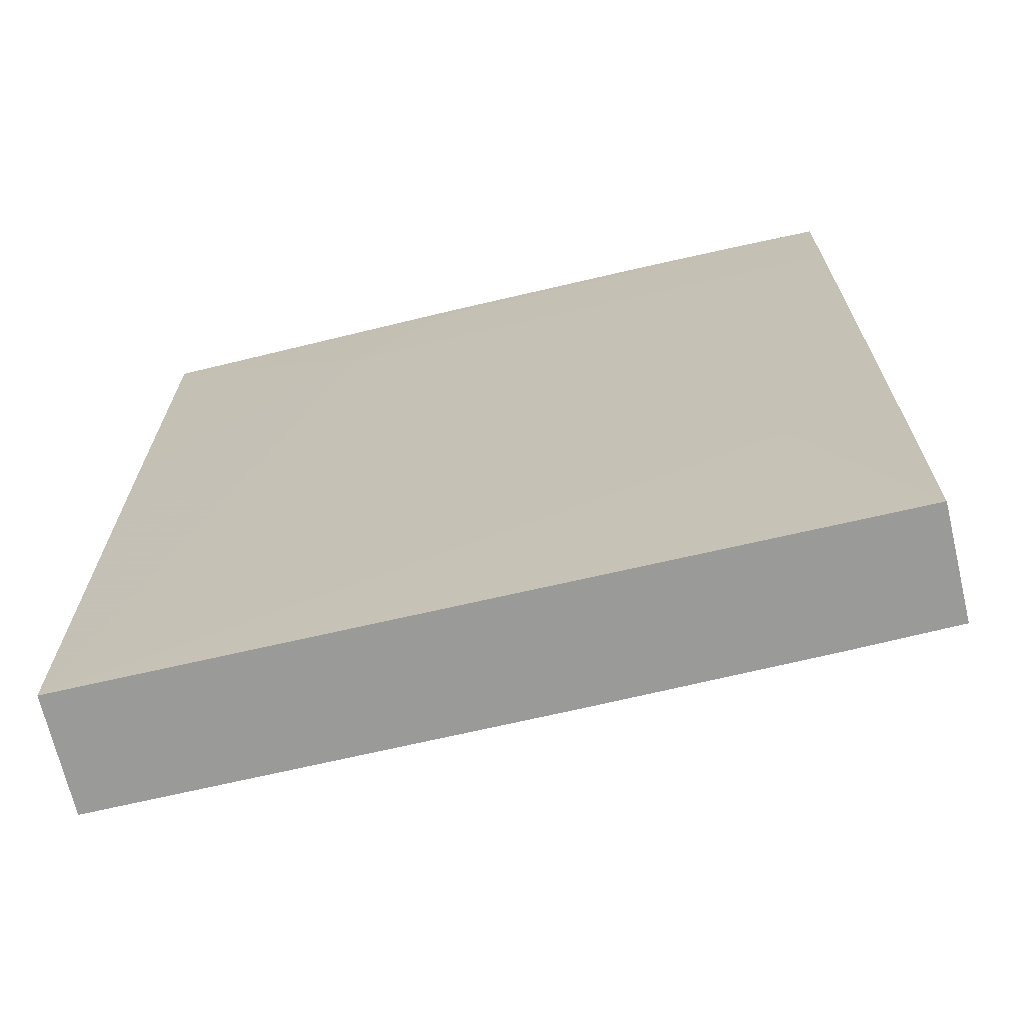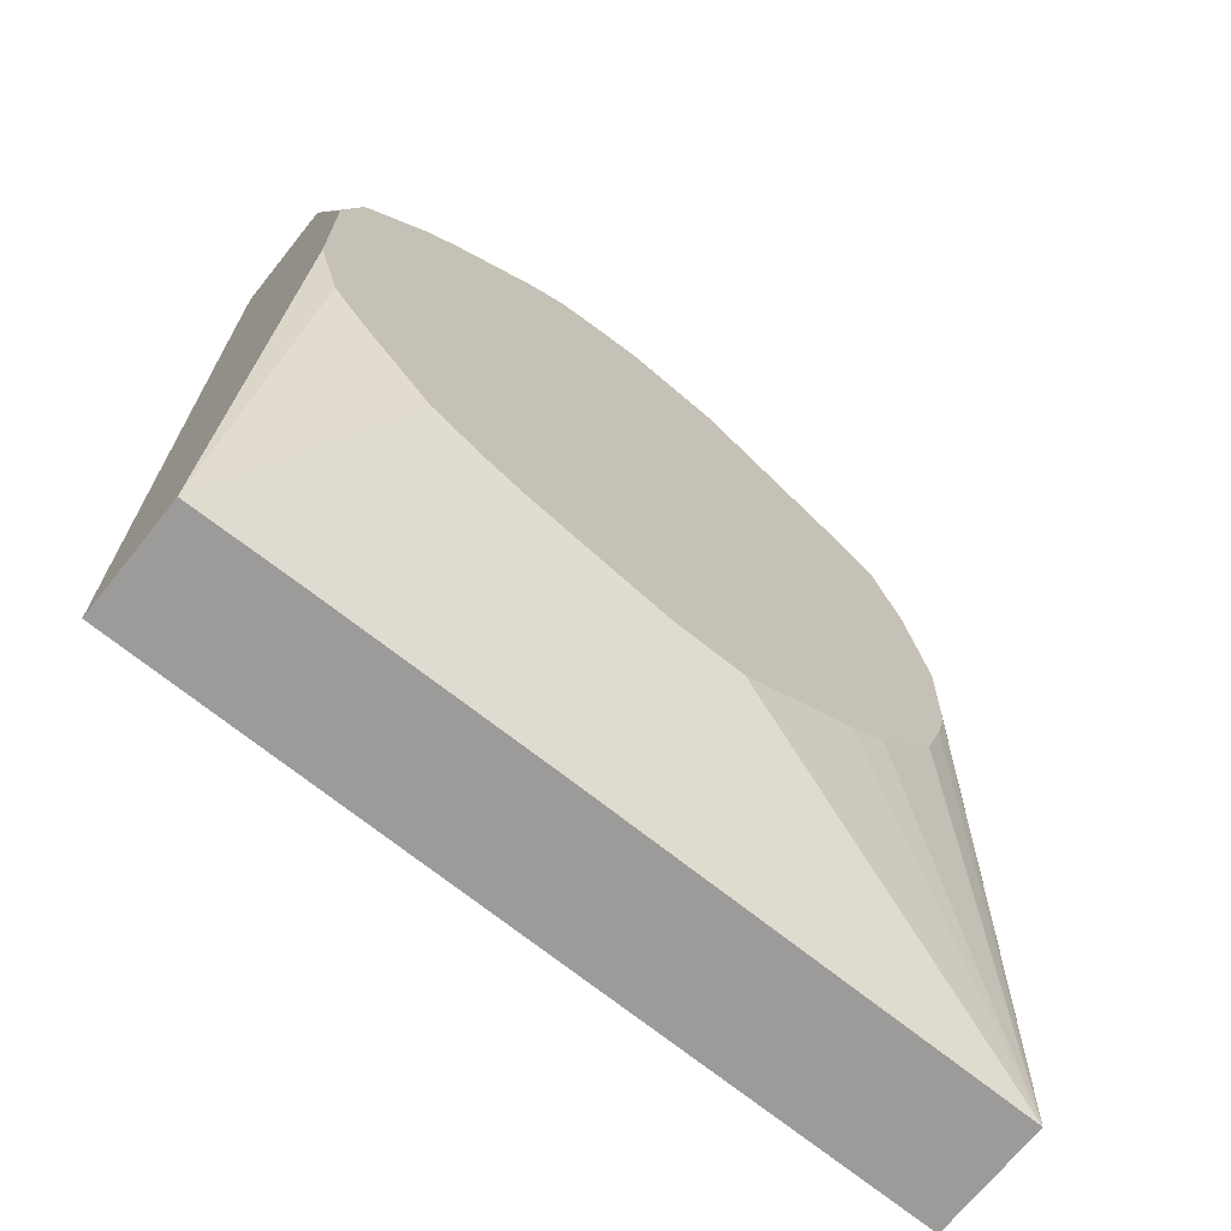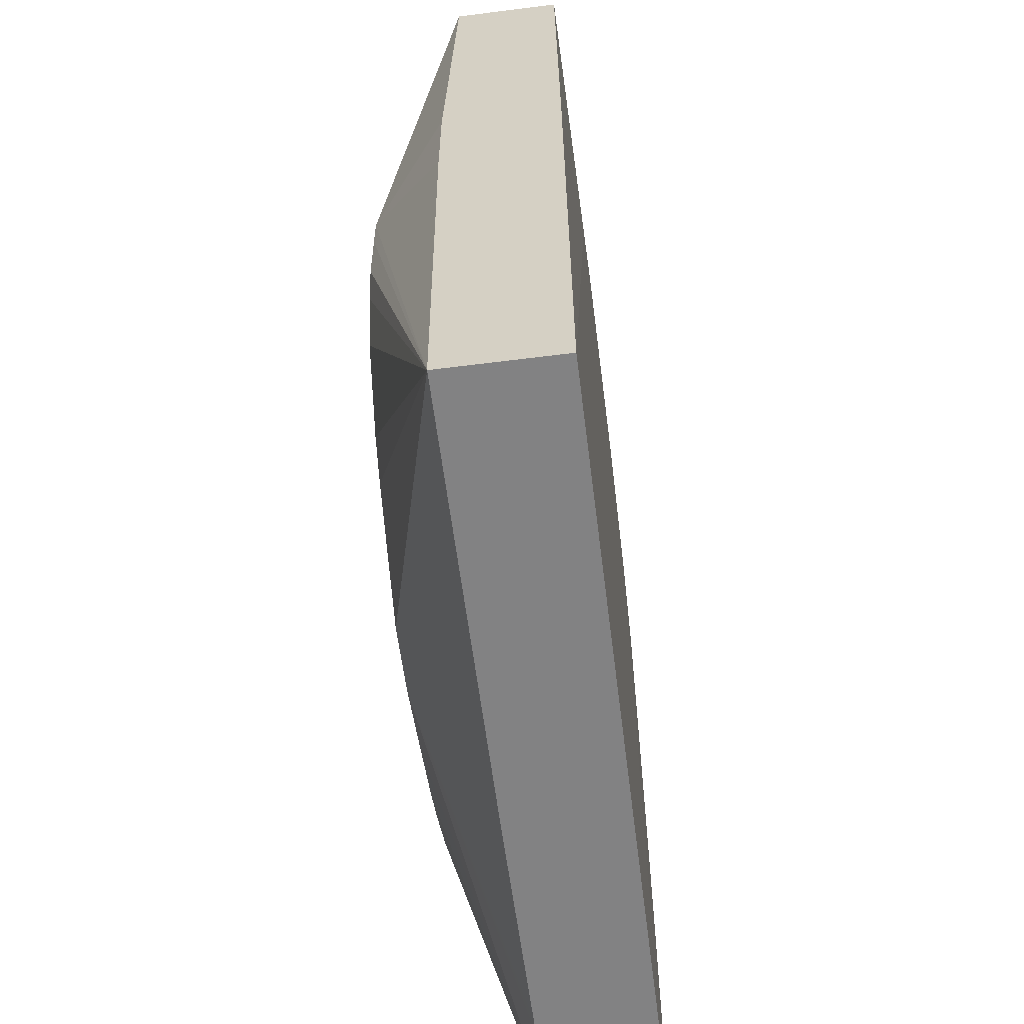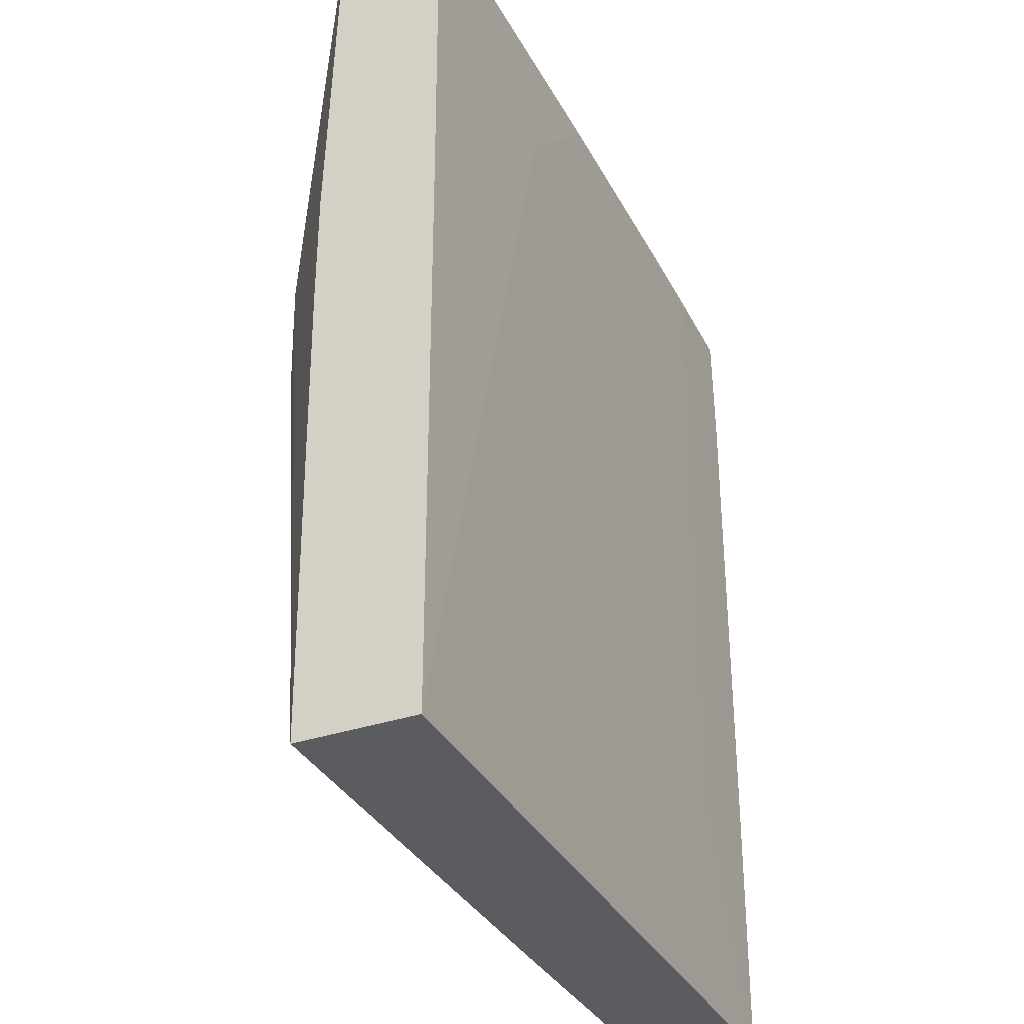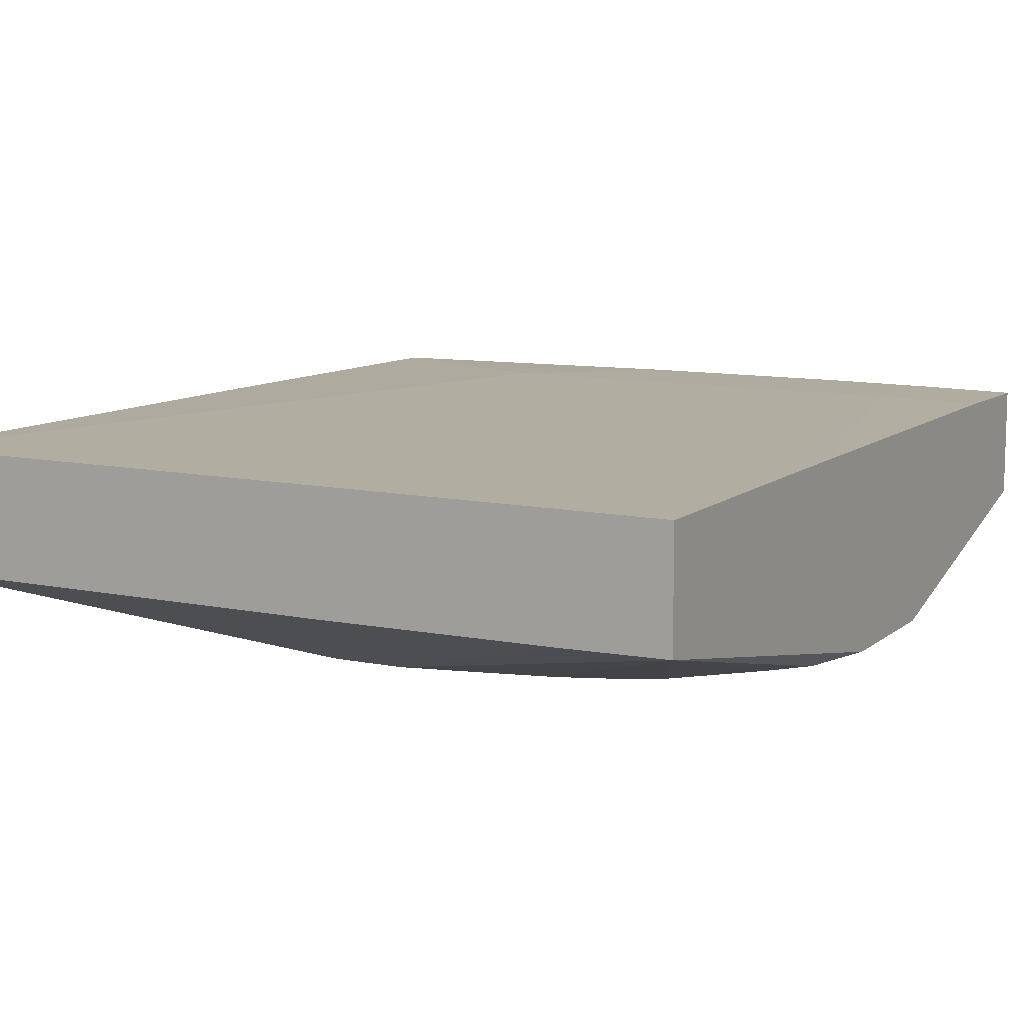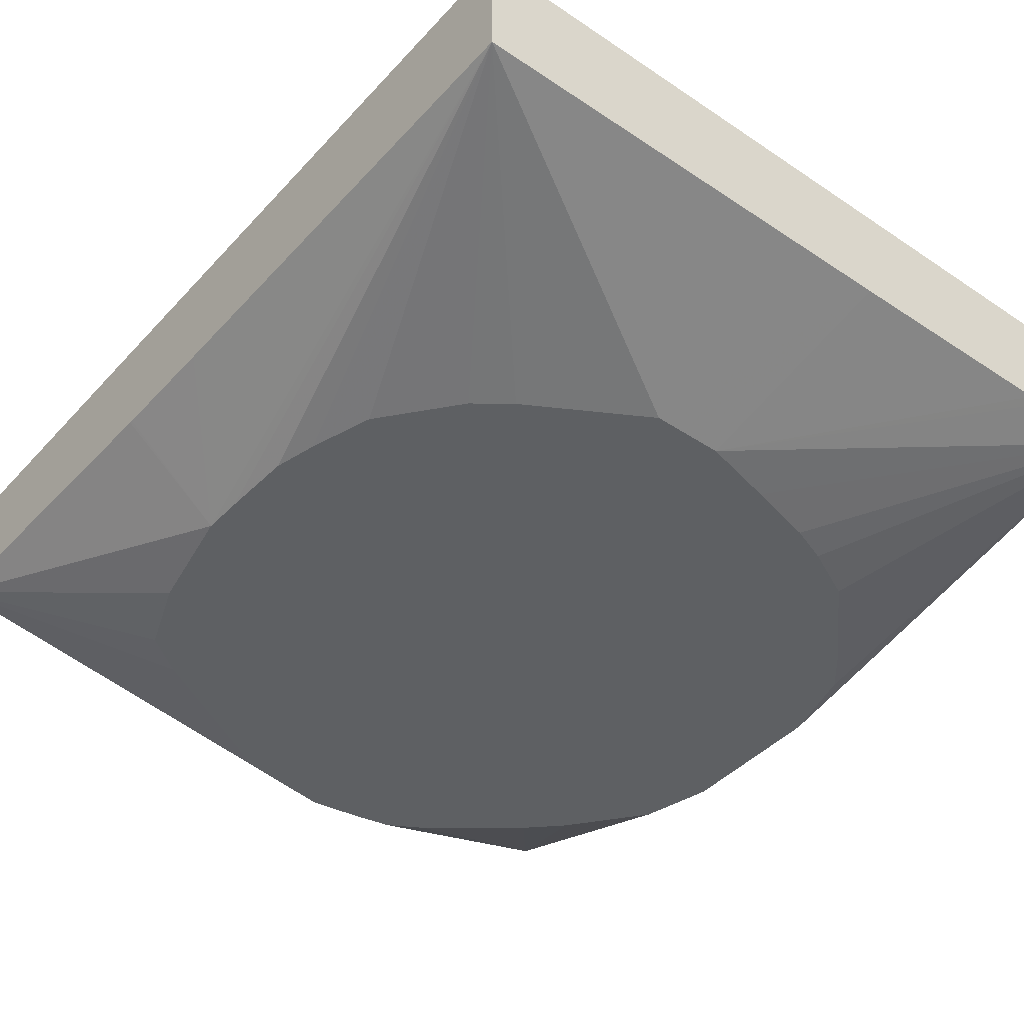
<metadata>
{"format":"obj","ext":"obj","renderer":"f3d","projection":"perspective","resolution":1024,"background":"white","views":[{"elev":-69.2,"azim":-166.7,"up":"+Z"},{"elev":-69.8,"azim":-38.7,"up":"+Z"},{"elev":-60.8,"azim":97.4,"up":"+Z"},{"elev":-34.3,"azim":114.6,"up":"+Z"},{"elev":10.0,"azim":-151.9,"up":"+Y"},{"elev":-42.5,"azim":141.4,"up":"+Y"}]}
</metadata>
<code>
v 0.03674 0.02128 -0.3097
v 0.03674 0.01908 -0.3097
v 0.03674 0.02197 -0.3098
v 0.03665 0.02197 -0.3097
v 0.0283 0.01823 -0.3097
v 0.02476 0.0166 -0.3105
v 0.02733 0.0166 -0.3109
v 0.03156 0.0166 -0.3133
v 0.03267 0.0166 -0.3141
v 0.03344 0.0166 -0.3161
v 0.03403 0.0166 -0.319
v 0.03674 0.01881 -0.319
v 0.0307 0.02209 -0.3131
v 0.02773 0.02205 -0.3101
v 0.02773 0.02204 -0.3097
v 0.0307 0.02202 -0.3097
v 0.03674 0.02201 -0.319
v 0.03665 0.02202 -0.319
v 0.02476 0.01798 -0.3097
v 0.02334 0.0166 -0.3107
v 0.0218 0.01828 -0.3097
v 0.01593 0.01895 -0.3097
v 0.03401 0.0166 -0.3201
v 0.03674 0.01891 -0.3344
v 0.03674 0.0188 -0.322
v 0.03674 0.01881 -0.319
v 0.01881 0.02205 -0.3131
v 0.02178 0.02204 -0.3101
v 0.03674 0.02204 -0.3344
v 0.01881 0.022 -0.328
v 0.0214 0.02203 -0.3097
v 0.02734 0.02204 -0.3097
v 0.02234 0.0166 -0.3109
v 0.02135 0.0166 -0.3115
v 0.01593 0.02195 -0.3097
v 0.01593 0.0166 -0.3183
v 0.01601 0.0166 -0.318
v 0.01644 0.0166 -0.3163
v 0.01805 0.0166 -0.3143
v 0.01898 0.0166 -0.3134
v 0.03395 0.0166 -0.322
v 0.03366 0.0166 -0.3232
v 0.03313 0.0166 -0.3248
v 0.03153 0.0166 -0.3268
v 0.0306 0.0166 -0.3275
v 0.02751 0.0166 -0.3294
v 0.02476 0.01889 -0.3344
v 0.01593 0.02199 -0.3131
v 0.01842 0.022 -0.3097
v 0.01593 0.02198 -0.328
v 0.01593 0.02198 -0.3251
v 0.01593 0.02195 -0.3344
v 0.01593 0.0166 -0.3224
v 0.0256 0.0166 -0.3294
v 0.02178 0.0189 -0.3344
v 0.01593 0.01896 -0.3344
v 0.01653 0.0166 -0.3244
v 0.01838 0.01892 -0.3344
v 0.01881 0.01892 -0.3344
v 0.02134 0.01891 -0.3344
v 0.02361 0.0166 -0.3289
v 0.02178 0.0166 -0.3285
v 0.02076 0.0166 -0.3281
v 0.01931 0.0166 -0.3274
v 0.01736 0.0166 -0.3254
f 1 2 12
f 1 12 26
f 1 26 25
f 1 25 24
f 1 24 29
f 1 29 17
f 1 17 3
f 1 3 4
f 1 4 16
f 1 16 15
f 1 15 32
f 1 32 31
f 1 31 49
f 1 49 35
f 1 35 22
f 1 22 21
f 1 21 19
f 1 19 5
f 1 5 2
f 2 5 6
f 2 6 7
f 2 7 8
f 2 8 9
f 2 9 10
f 2 10 11
f 2 11 12
f 3 13 14
f 3 14 15
f 3 15 16
f 3 16 4
f 3 17 18
f 3 18 13
f 5 19 6
f 6 20 33
f 6 33 34
f 6 34 40
f 6 40 39
f 6 39 38
f 6 38 37
f 6 37 36
f 6 36 53
f 6 53 57
f 6 57 65
f 6 65 64
f 6 64 63
f 6 63 62
f 6 62 61
f 6 61 54
f 6 54 46
f 6 46 45
f 6 45 44
f 6 44 43
f 6 43 42
f 6 42 41
f 6 41 23
f 6 23 11
f 6 11 10
f 6 10 9
f 6 9 8
f 6 8 7
f 6 19 21
f 6 21 22
f 6 22 20
f 11 23 24
f 11 24 25
f 11 25 26
f 11 26 12
f 13 27 28
f 13 28 14
f 13 18 29
f 13 29 30
f 13 30 27
f 14 28 31
f 14 31 32
f 14 32 15
f 17 29 18
f 20 22 33
f 22 34 33
f 22 35 48
f 22 48 51
f 22 51 50
f 22 50 52
f 22 52 56
f 22 56 53
f 22 53 36
f 22 36 37
f 22 37 38
f 22 38 39
f 22 39 40
f 22 40 34
f 23 41 24
f 24 41 42
f 24 42 43
f 24 43 44
f 24 44 45
f 24 45 46
f 24 46 47
f 24 47 55
f 24 55 60
f 24 60 59
f 24 59 58
f 24 58 56
f 24 56 52
f 24 52 29
f 27 48 35
f 27 35 49
f 27 49 28
f 27 30 50
f 27 50 51
f 27 51 48
f 28 49 31
f 29 52 30
f 30 52 50
f 46 54 47
f 47 54 55
f 53 56 57
f 54 56 58
f 54 58 59
f 54 59 60
f 54 60 55
f 54 61 56
f 56 61 62
f 56 62 63
f 56 63 64
f 56 64 65
f 56 65 57

</code>
